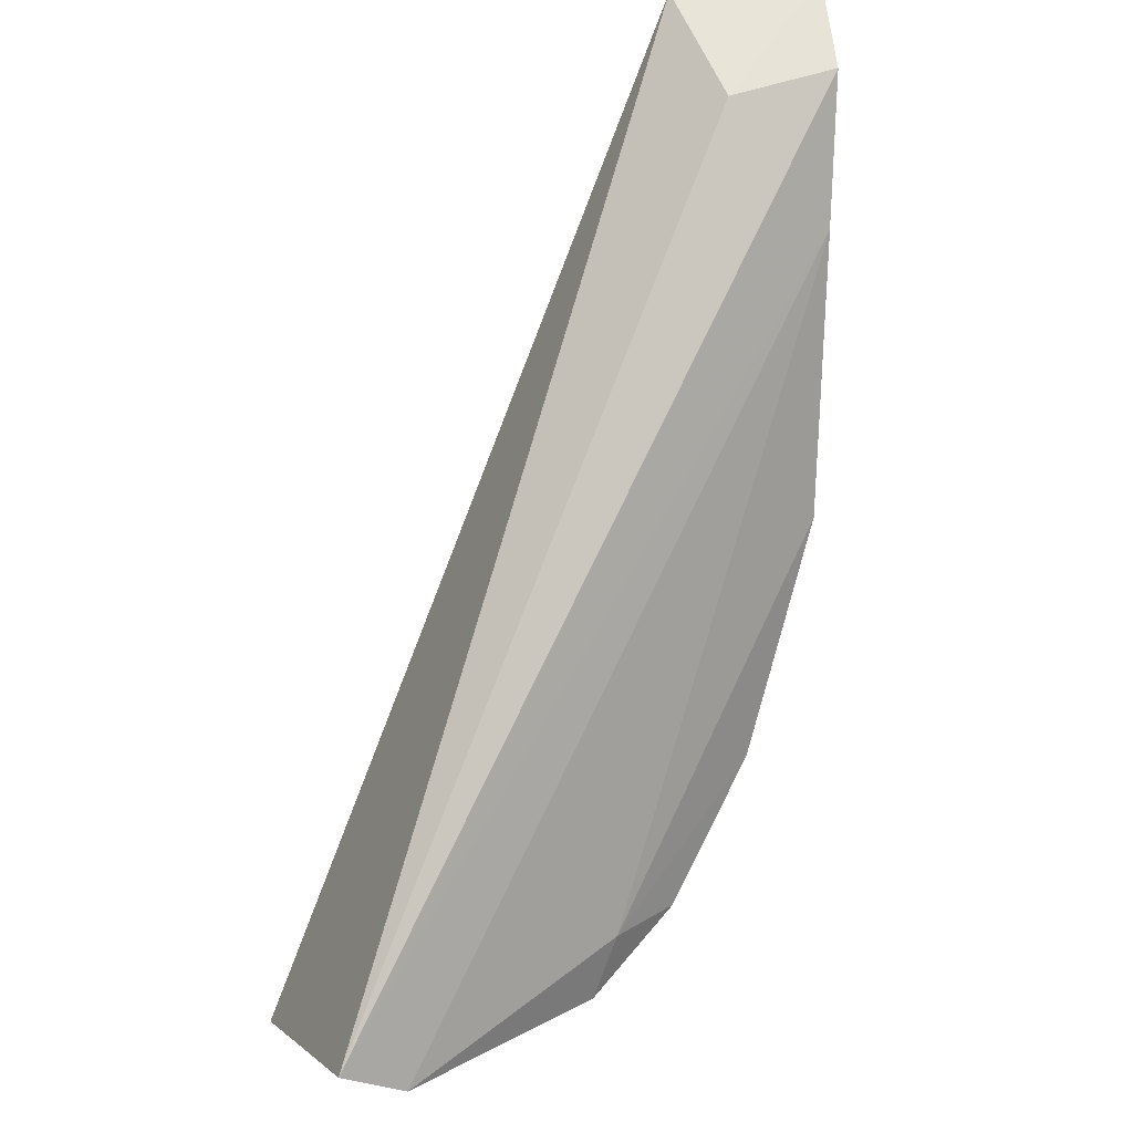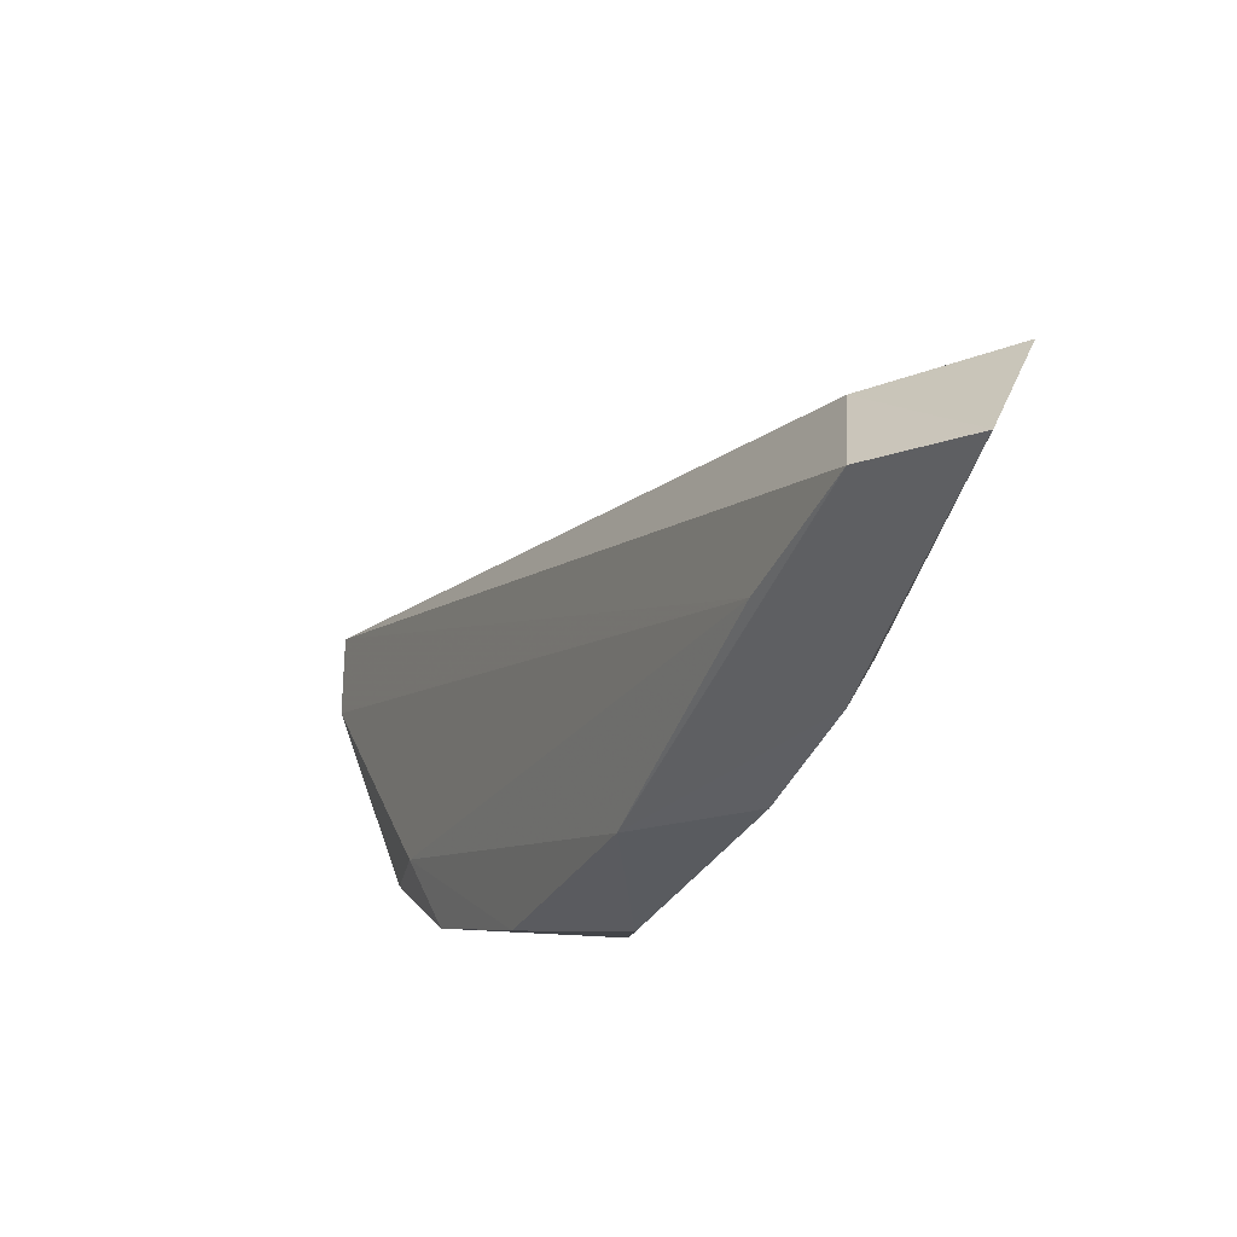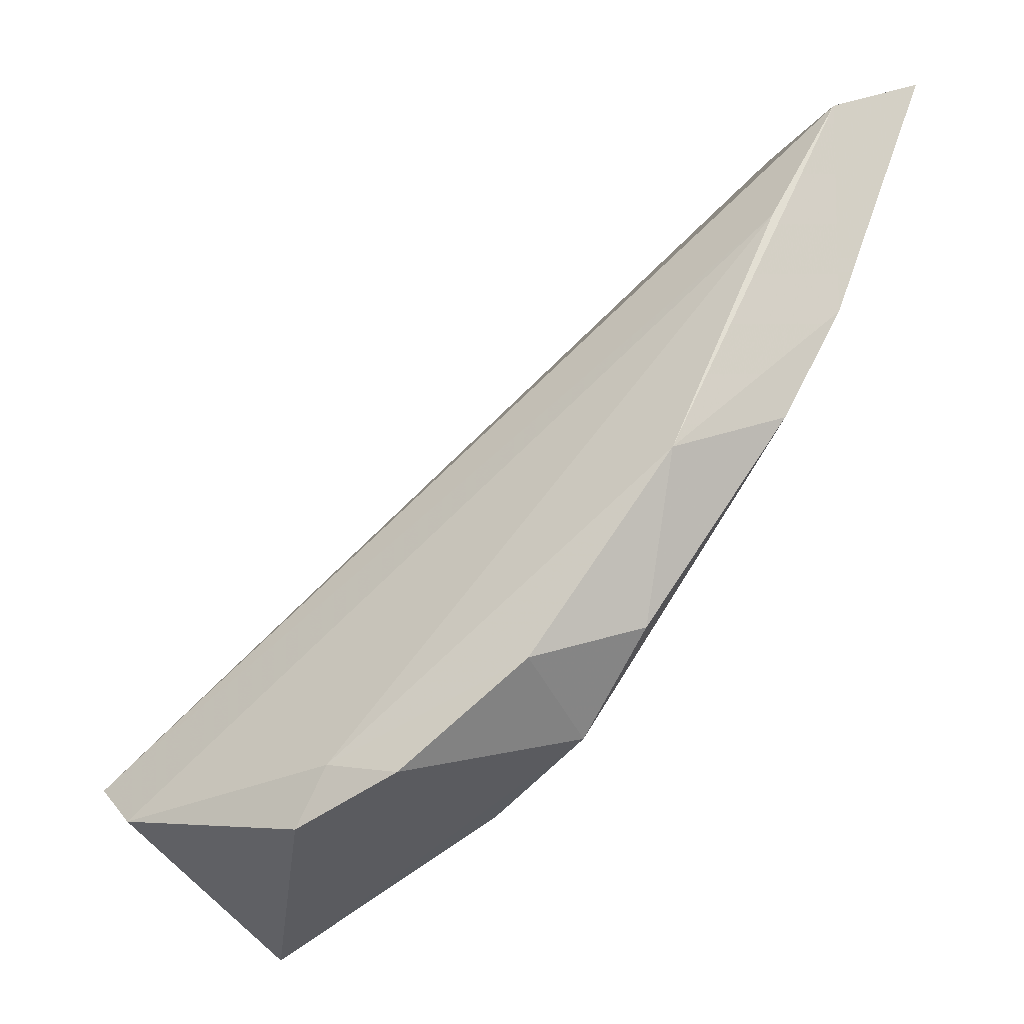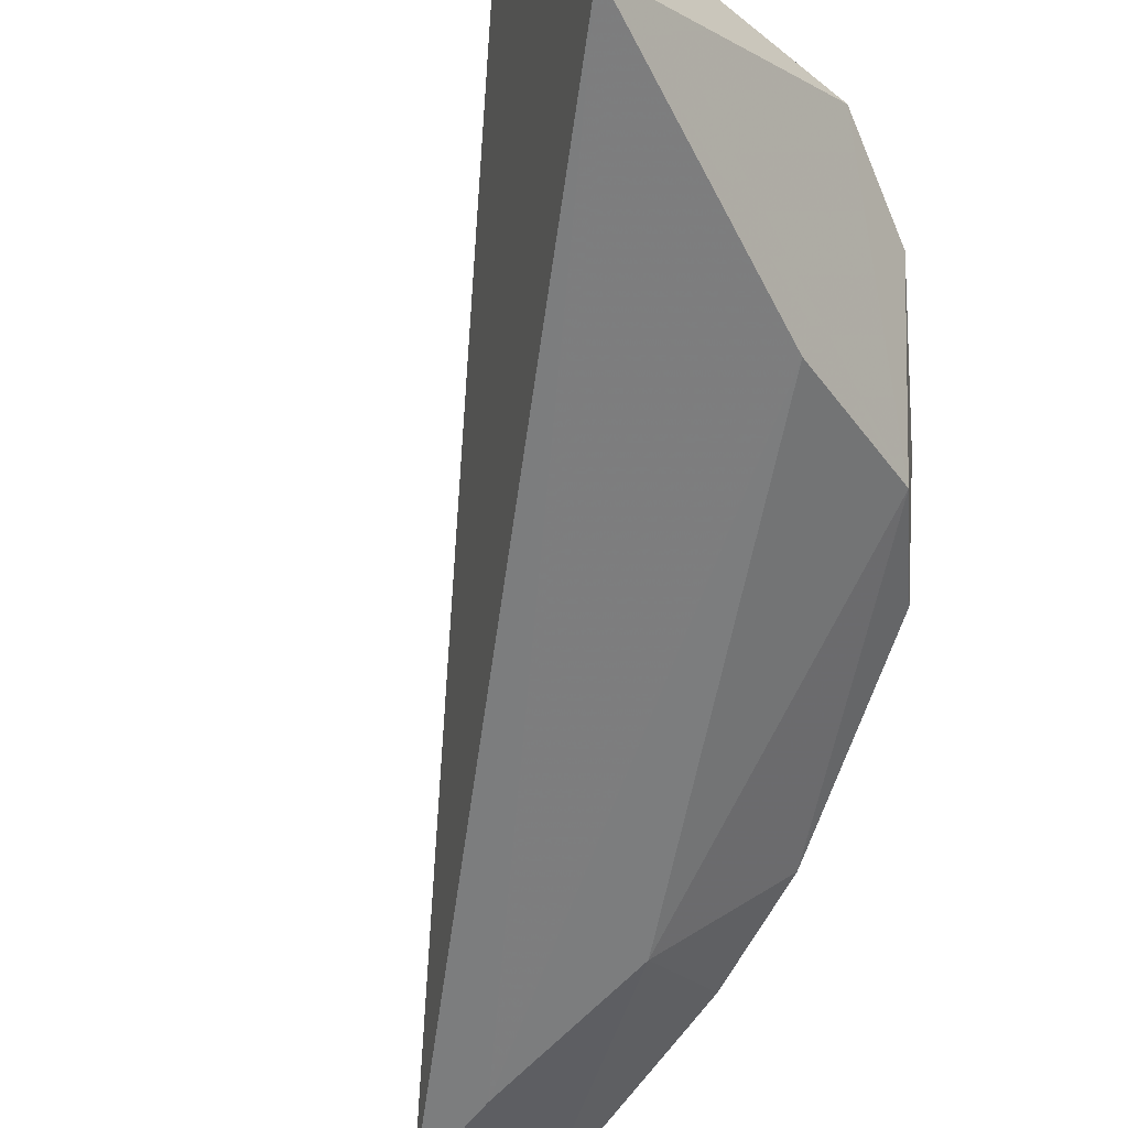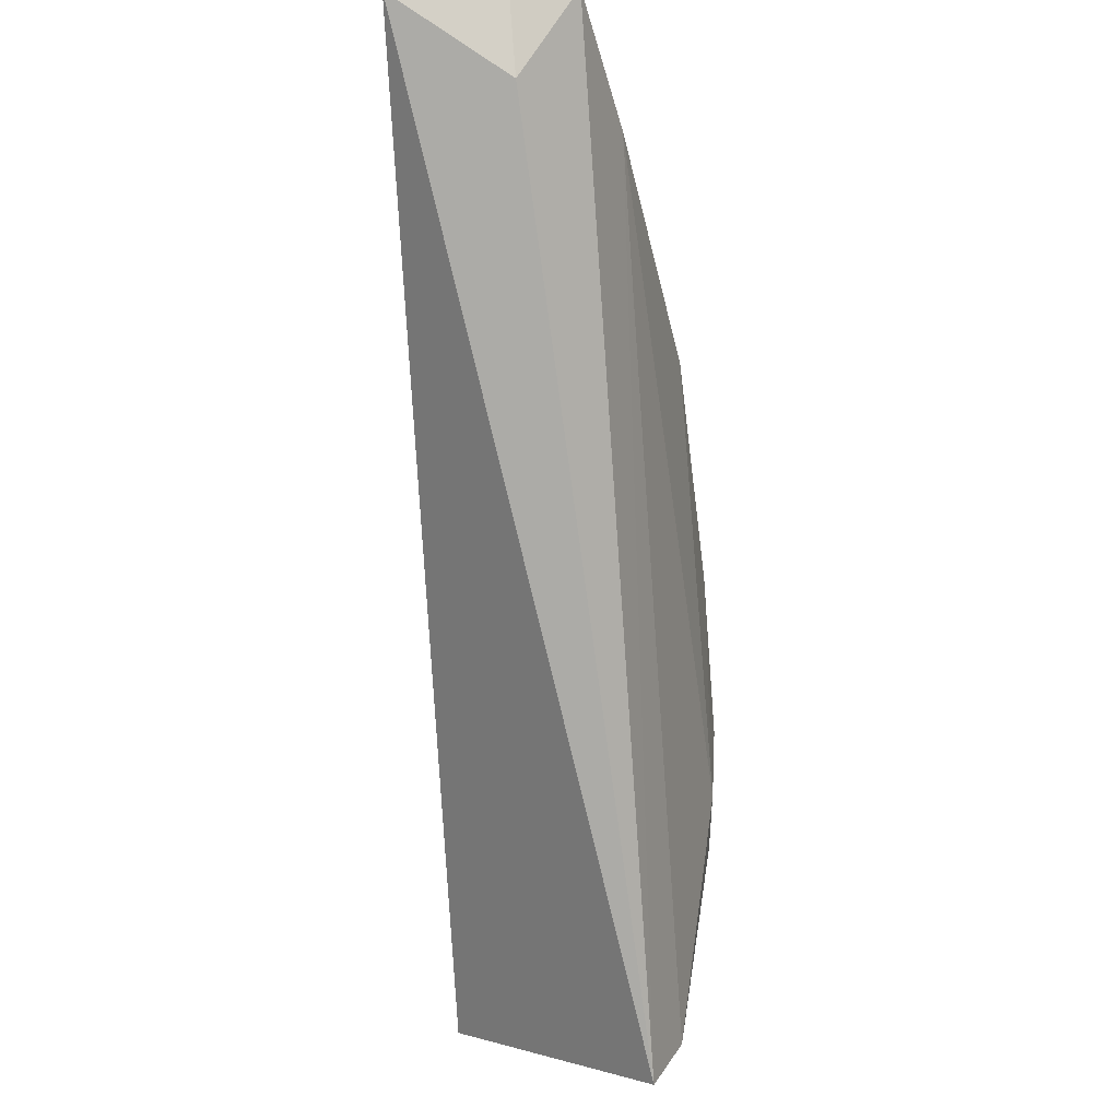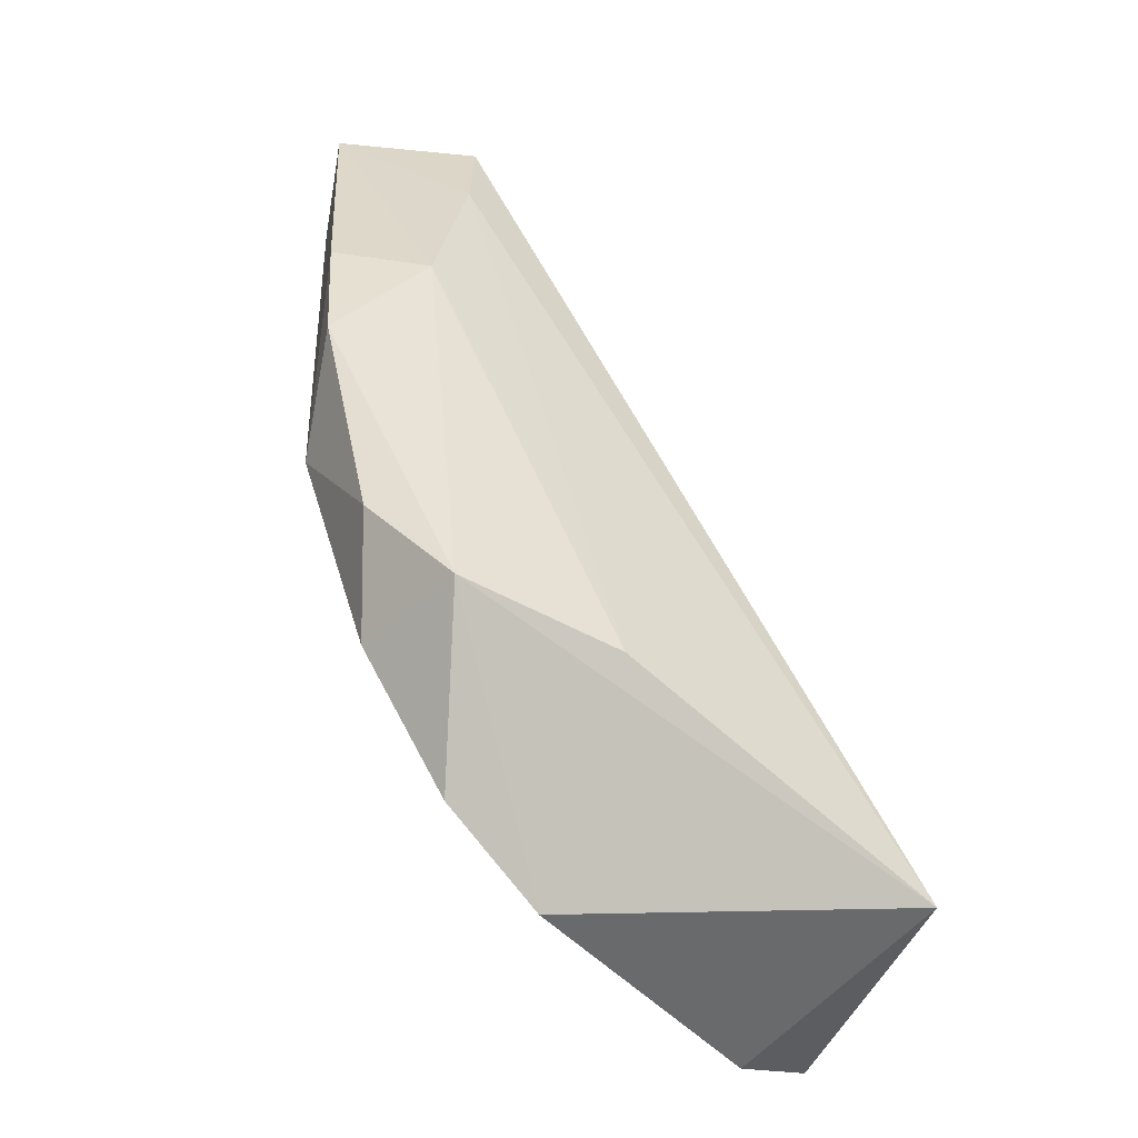
<metadata>
{"format":"obj","ext":"obj","renderer":"f3d","projection":"perspective","resolution":1024,"background":"white","views":[{"elev":38.2,"azim":165.8,"up":"+Z"},{"elev":35.0,"azim":-80.3,"up":"+Z"},{"elev":-22.5,"azim":-116.0,"up":"+Z"},{"elev":-34.1,"azim":139.4,"up":"+Y"},{"elev":61.8,"azim":126.7,"up":"+Z"},{"elev":-78.7,"azim":-13.9,"up":"+Z"}]}
</metadata>
<code>
v 0.03655 0.02682 0.04656
v 0.05694 0.04452 0.01378
v 0.05547 0.05311 0.01977
v 0.04501 0.04856 0.01618
v 0.03977 0.03893 0.01961
v 0.053 0.05276 0.01791
v 0.04573 0.03978 0.01789
v 0.03132 0.03153 0.04509
v 0.03677 0.02816 0.04243
v 0.03355 0.03825 0.02948
v 0.0357 0.03196 0.04472
v 0.03219 0.03416 0.03984
v 0.03619 0.03072 0.03522
v 0.03727 0.04252 0.02158
v 0.04389 0.0478 0.01852
v 0.03084 0.02768 0.04691
v 0.0331 0.03344 0.03149
v 0.04119 0.04604 0.01776
v 0.03227 0.03121 0.03621
v 0.03619 0.03808 0.02312
f 1 2 3
f 5 4 2
f 6 3 2
f 6 2 4
f 7 5 2
f 9 7 2
f 9 2 1
f 11 1 3
f 11 3 8
f 12 8 3
f 12 3 6
f 12 10 8
f 13 5 7
f 13 7 9
f 15 6 4
f 15 14 10
f 15 12 6
f 15 10 12
f 16 11 8
f 16 1 11
f 16 13 9
f 16 9 1
f 17 5 13
f 18 4 5
f 18 5 14
f 18 15 4
f 18 14 15
f 19 16 8
f 19 8 10
f 19 10 17
f 19 17 13
f 19 13 16
f 20 14 5
f 20 5 17
f 20 17 10
f 20 10 14

</code>
